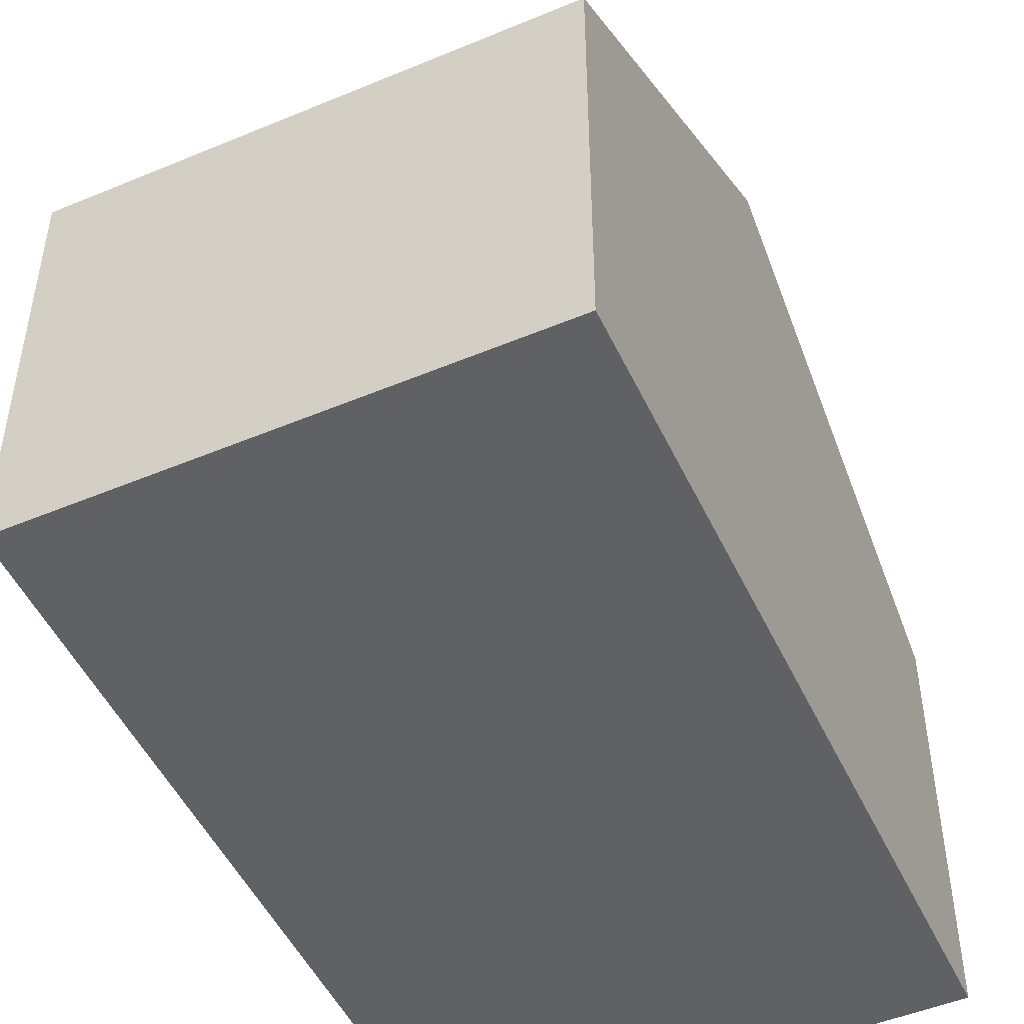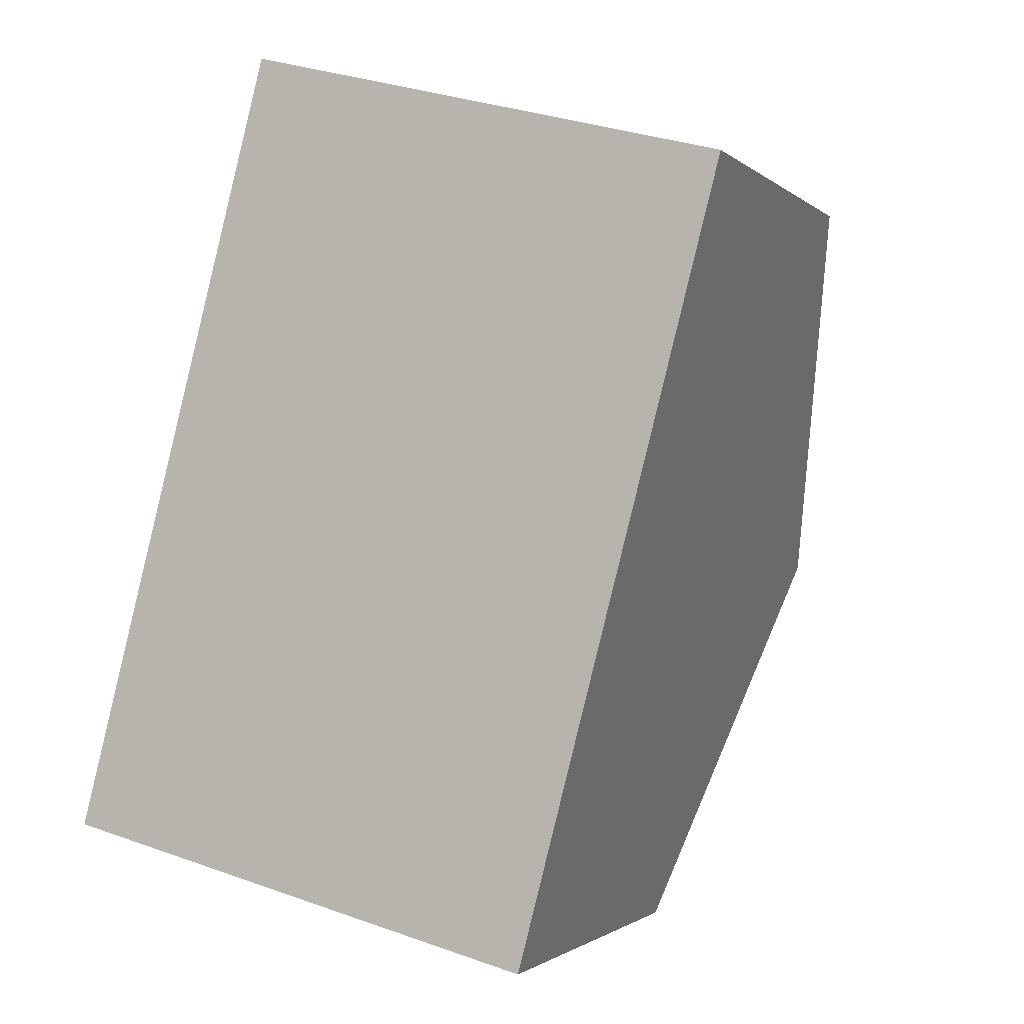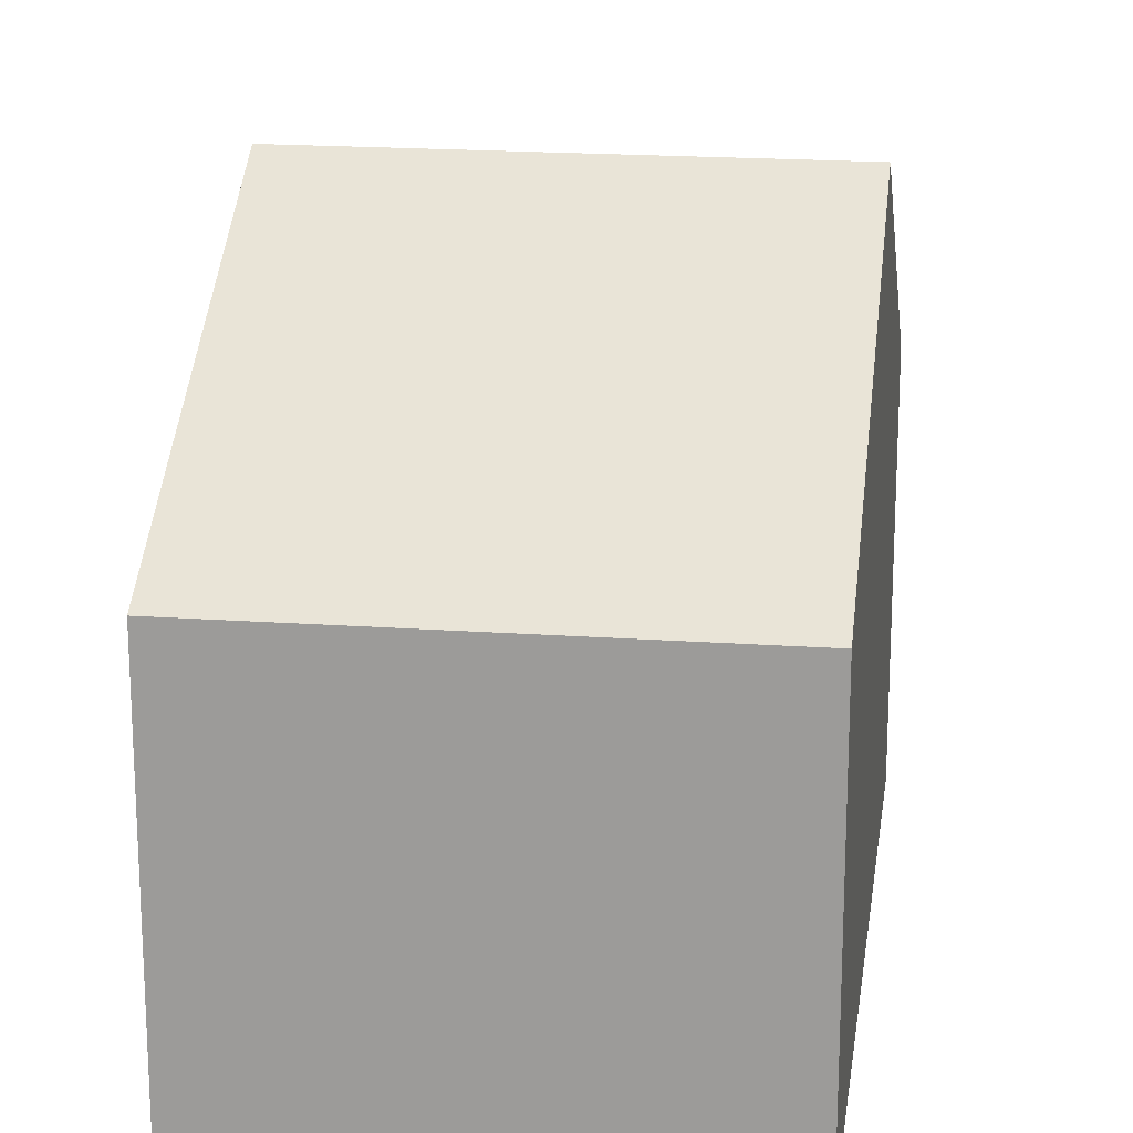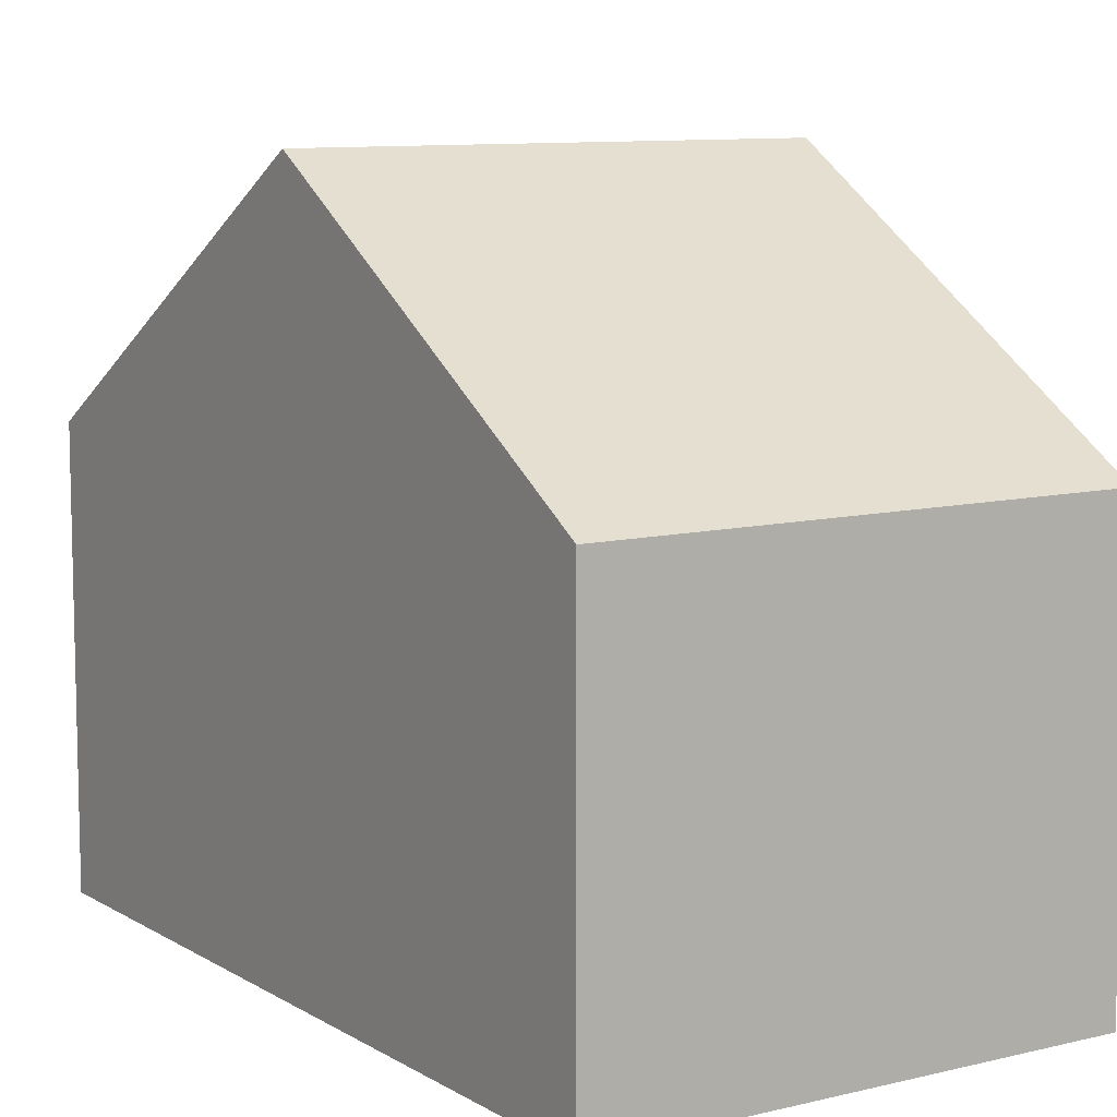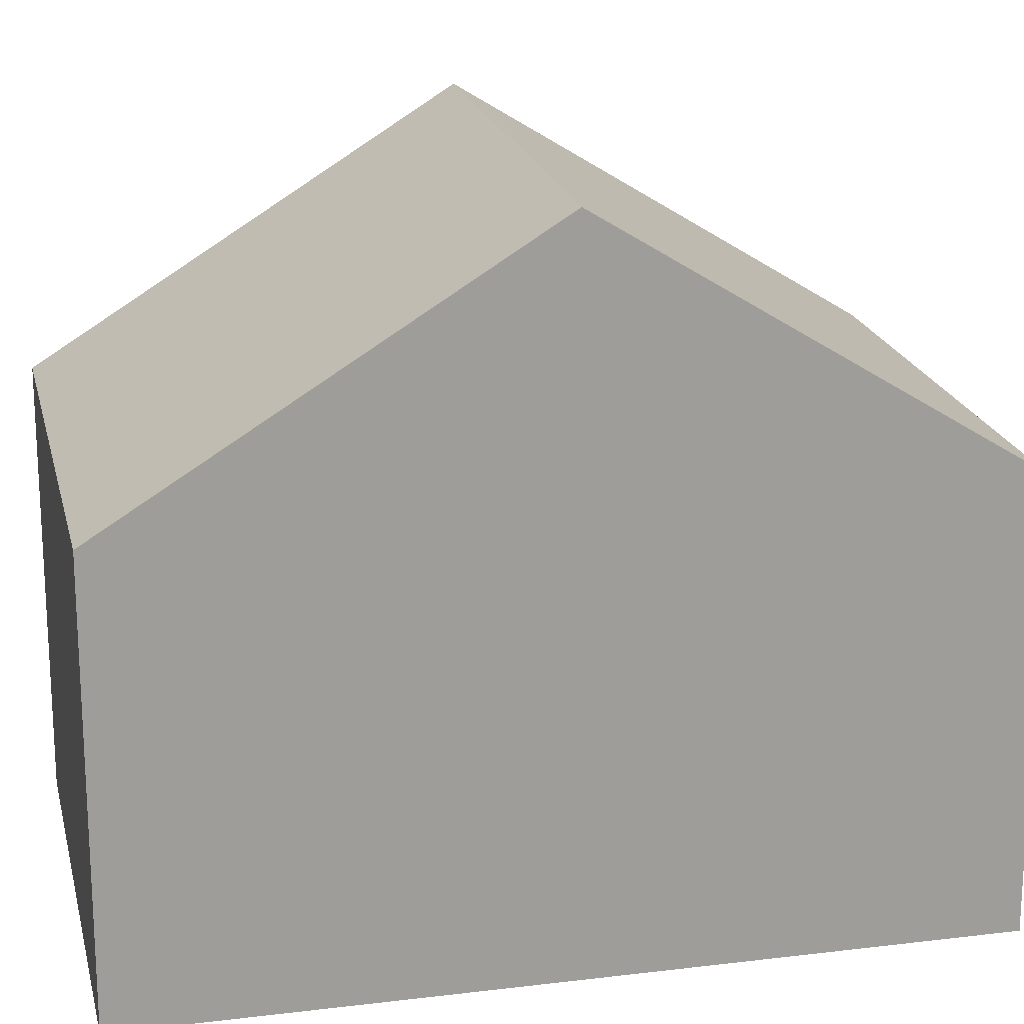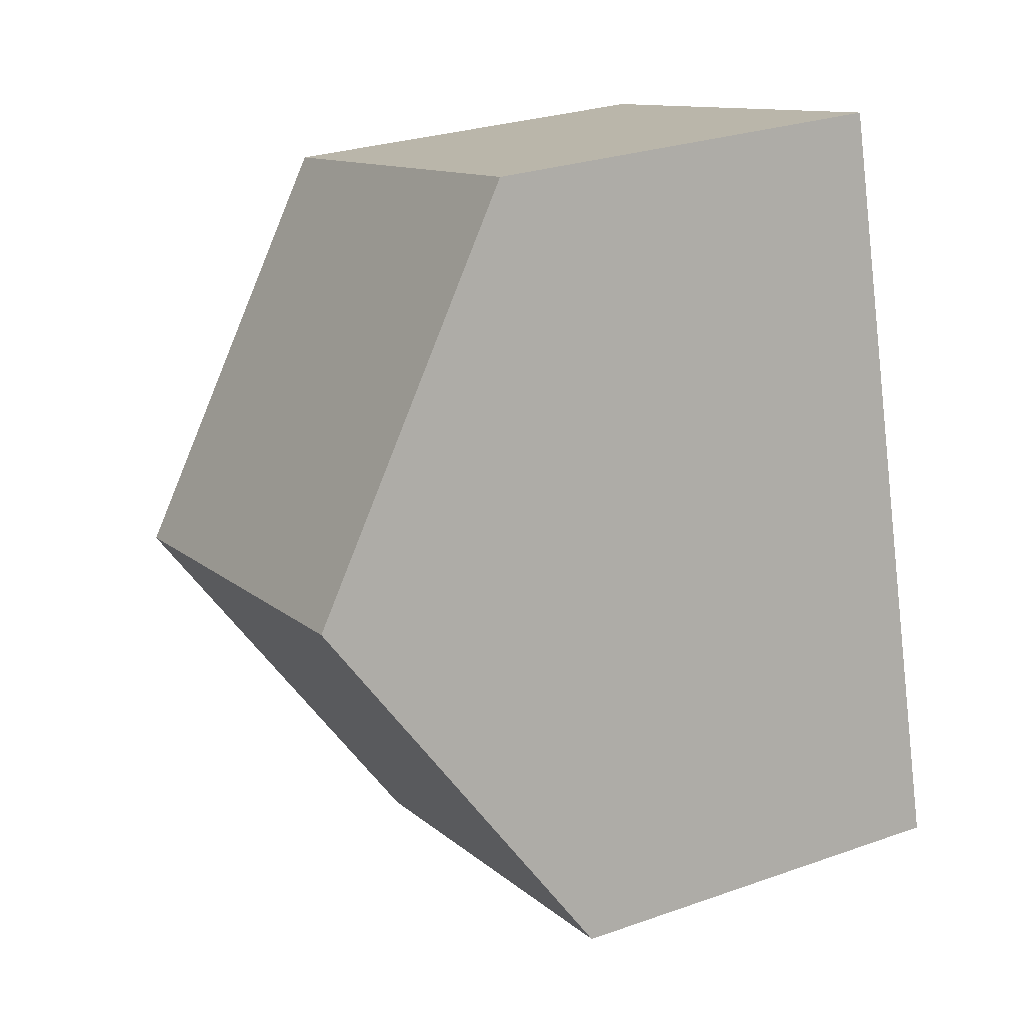
<metadata>
{"format":"obj","ext":"obj","renderer":"f3d","projection":"perspective","resolution":1024,"background":"white","views":[{"elev":-49.6,"azim":-140.8,"up":"+Y"},{"elev":-1.5,"azim":21.6,"up":"+Z"},{"elev":18.7,"azim":22.7,"up":"+Y"},{"elev":9.4,"azim":161.4,"up":"+Y"},{"elev":19.7,"azim":-88.2,"up":"+Y"},{"elev":27.8,"azim":-118.1,"up":"+Z"}]}
</metadata>
<code>
v  10.33 6.415 9.86
v  1.535 10.16 5.873
v  3.072 6.394 11.76
v  8.802 10.16 4.011
v  7.268 6.4 -1.862
v  0 6.4 3.919e-16
v  7.268 1.14e-16 -1.862
v  0 0 0
v  1.535 -3.596e-16 5.873
v  3.072 -7.198e-16 11.76
v  10.33 -6.038e-16 9.86
v  8.802 -2.456e-16 4.011
g defaultobject
f 1 2 3
f 2 1 4
f 5 2 4
f 2 5 6
f 7 6 5
f 6 7 8
f 9 6 8
f 6 9 2
f 2 9 10
f 2 10 3
f 3 11 1
f 11 3 10
f 1 5 4
f 5 1 7
f 7 1 12
f 12 1 11
f 7 9 8
f 9 7 12
f 9 12 10
f 10 12 11

</code>
